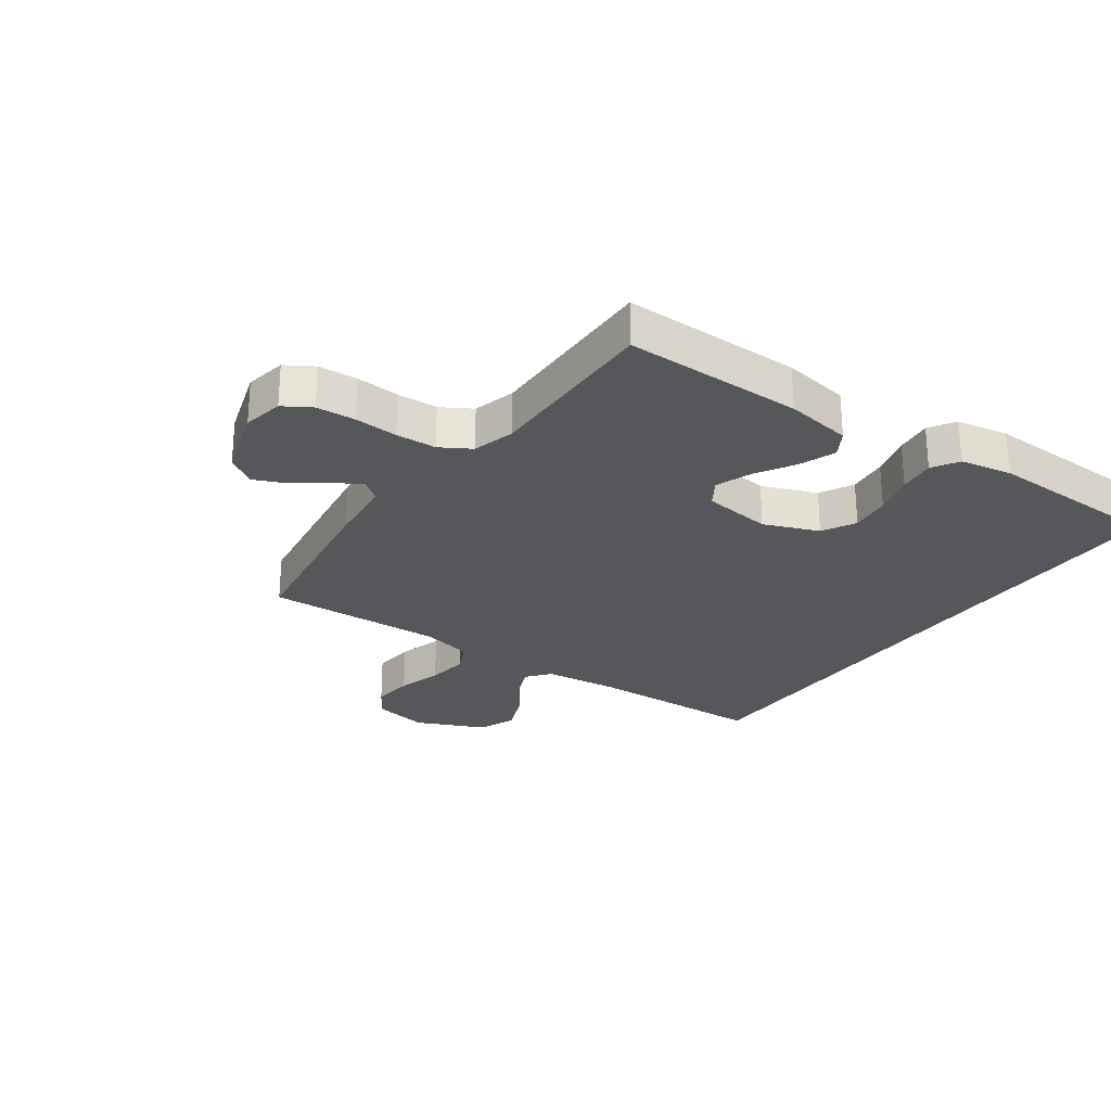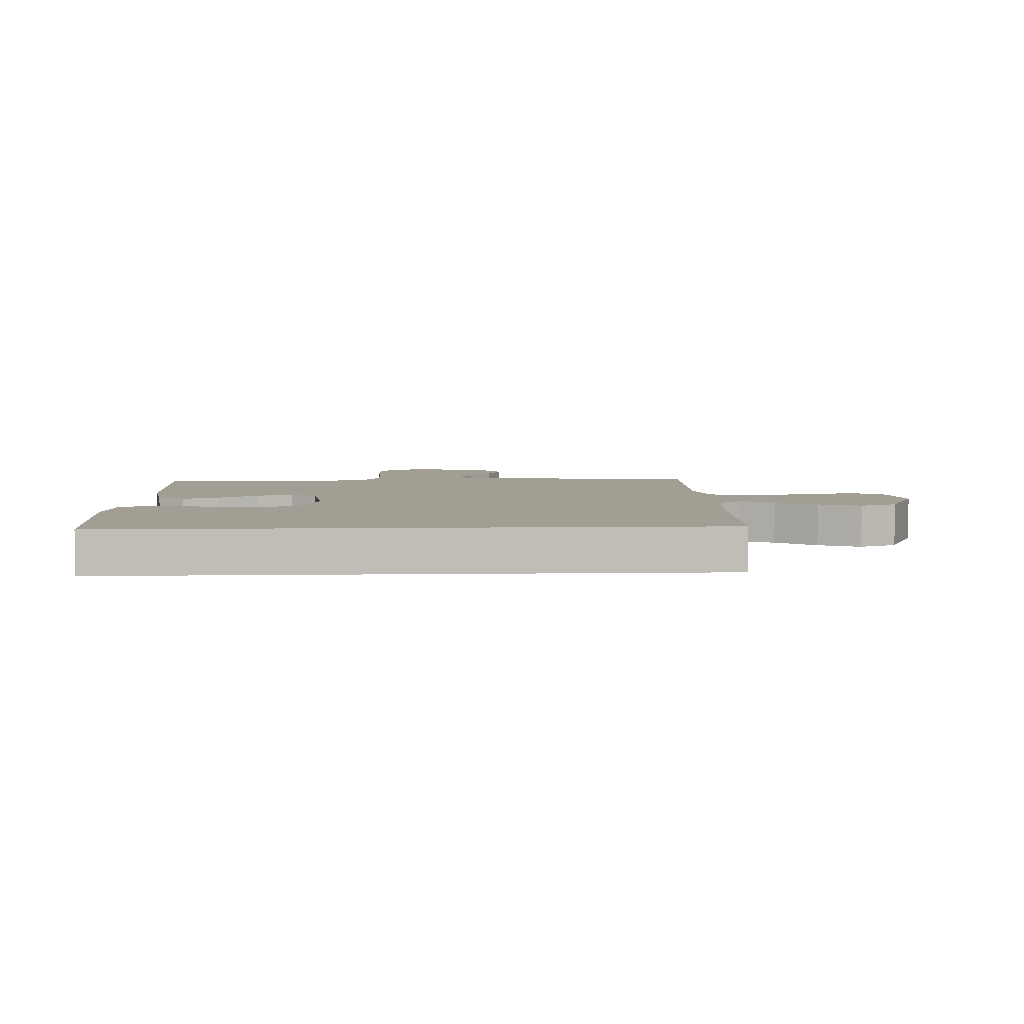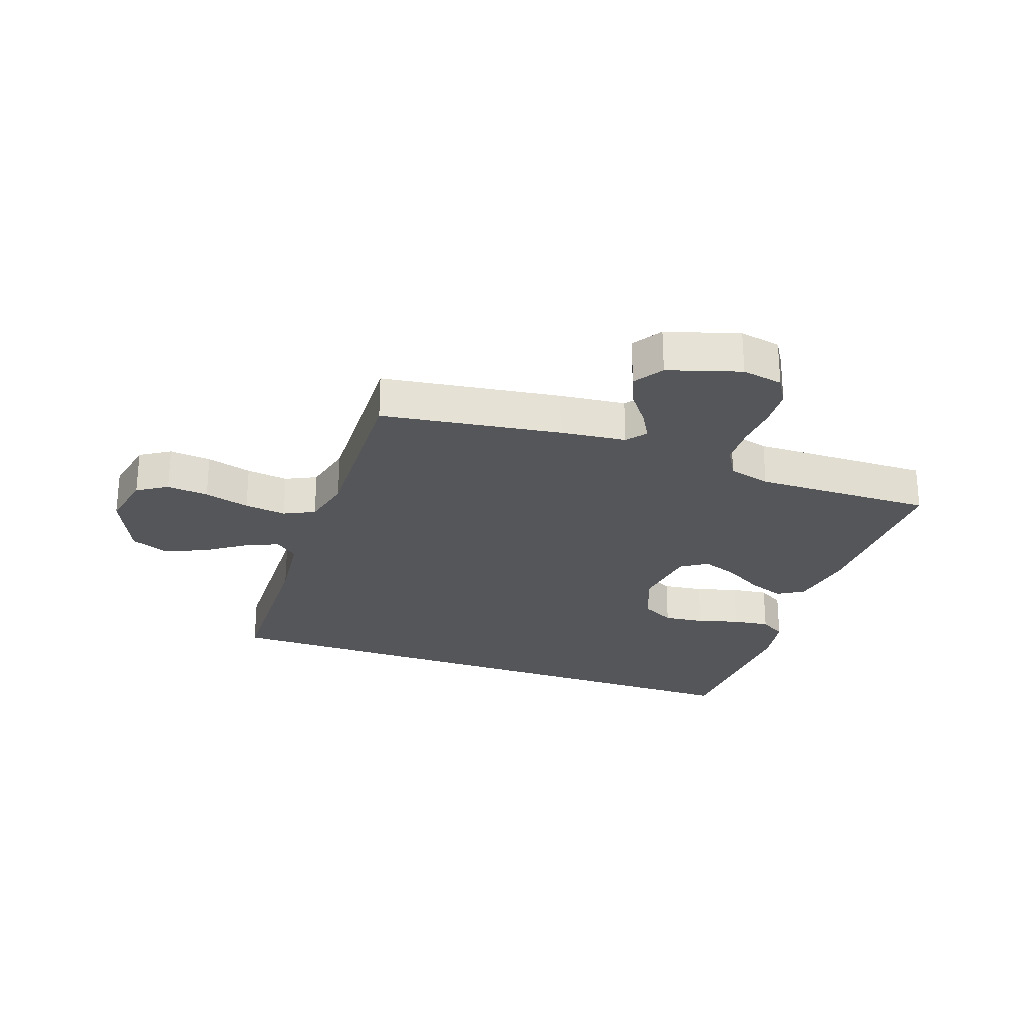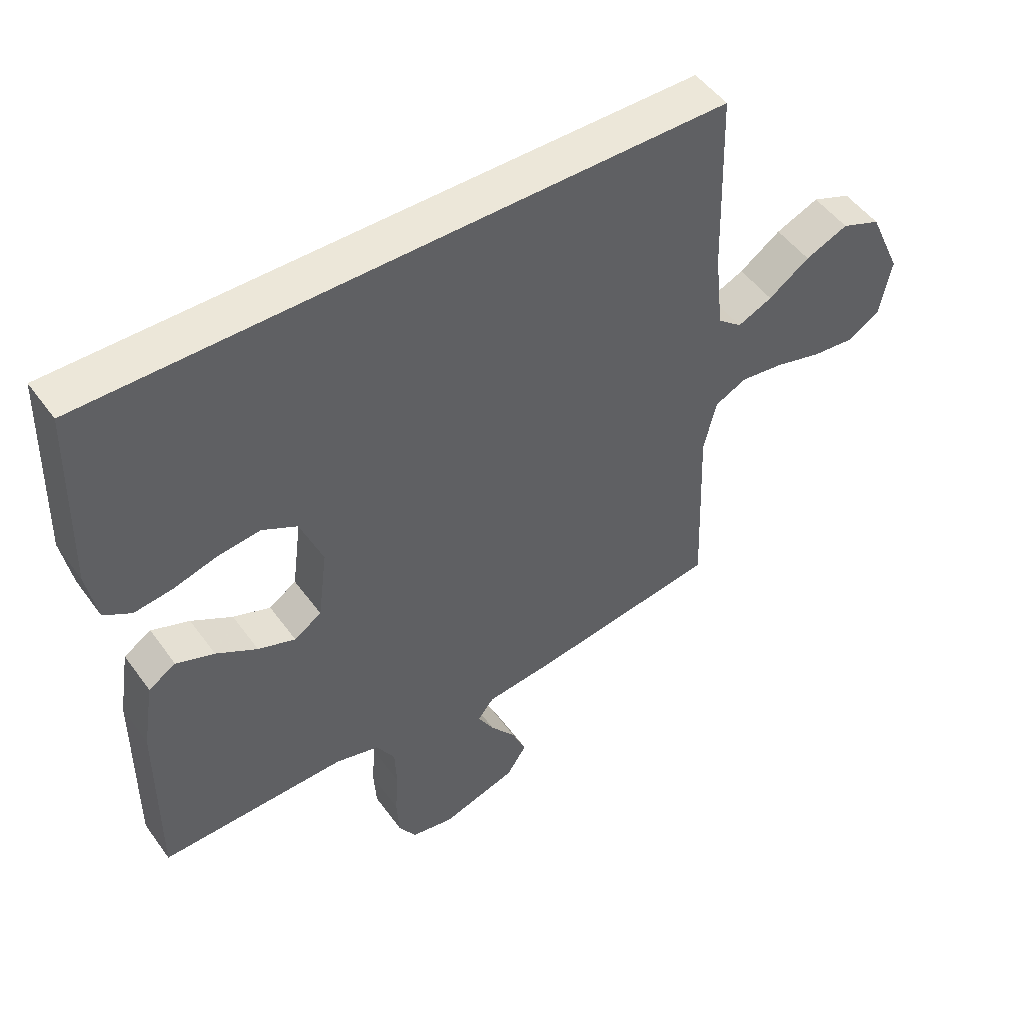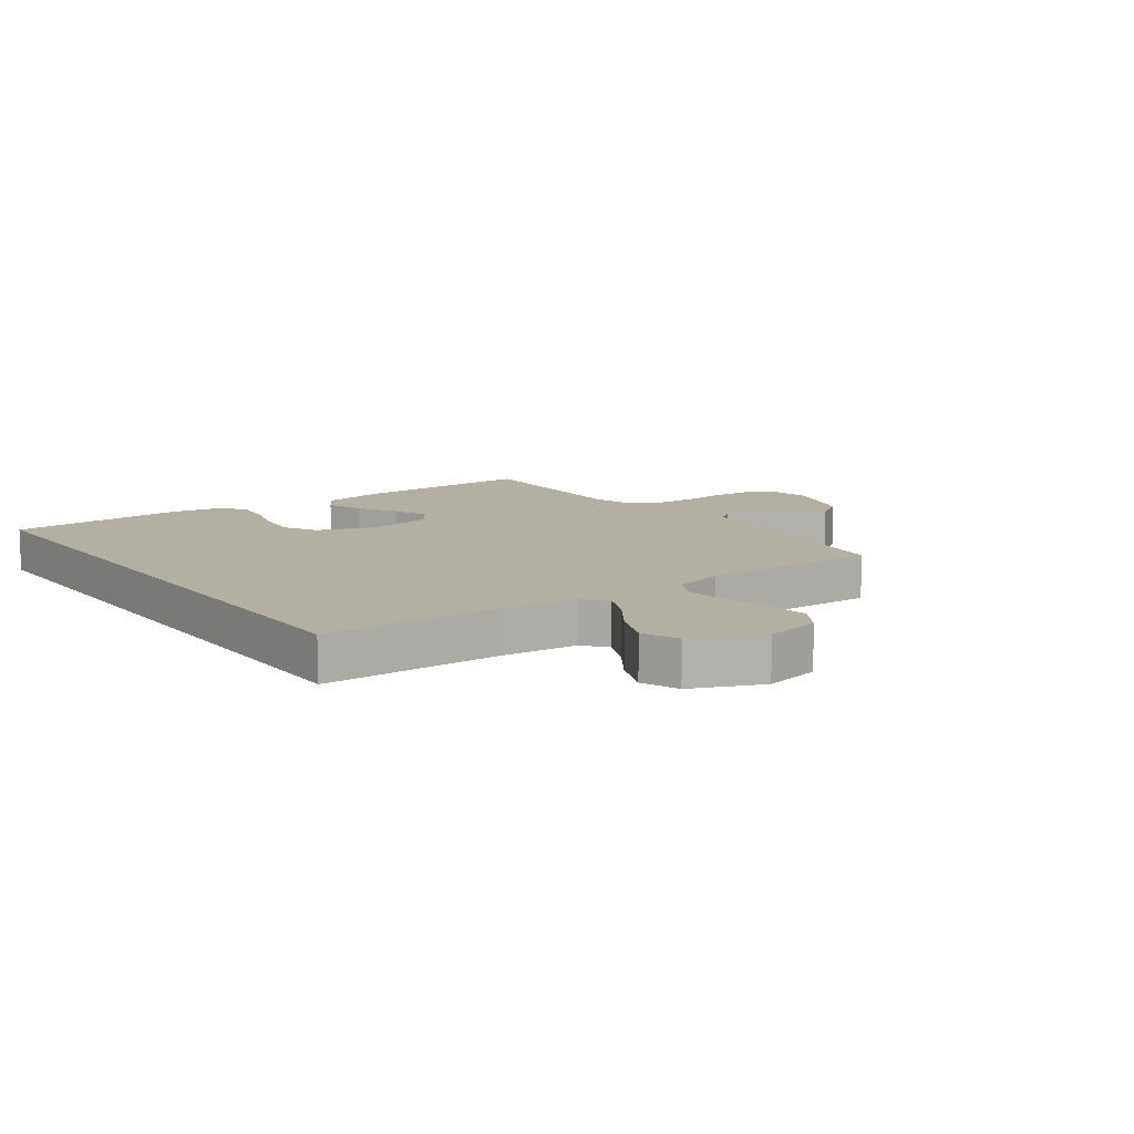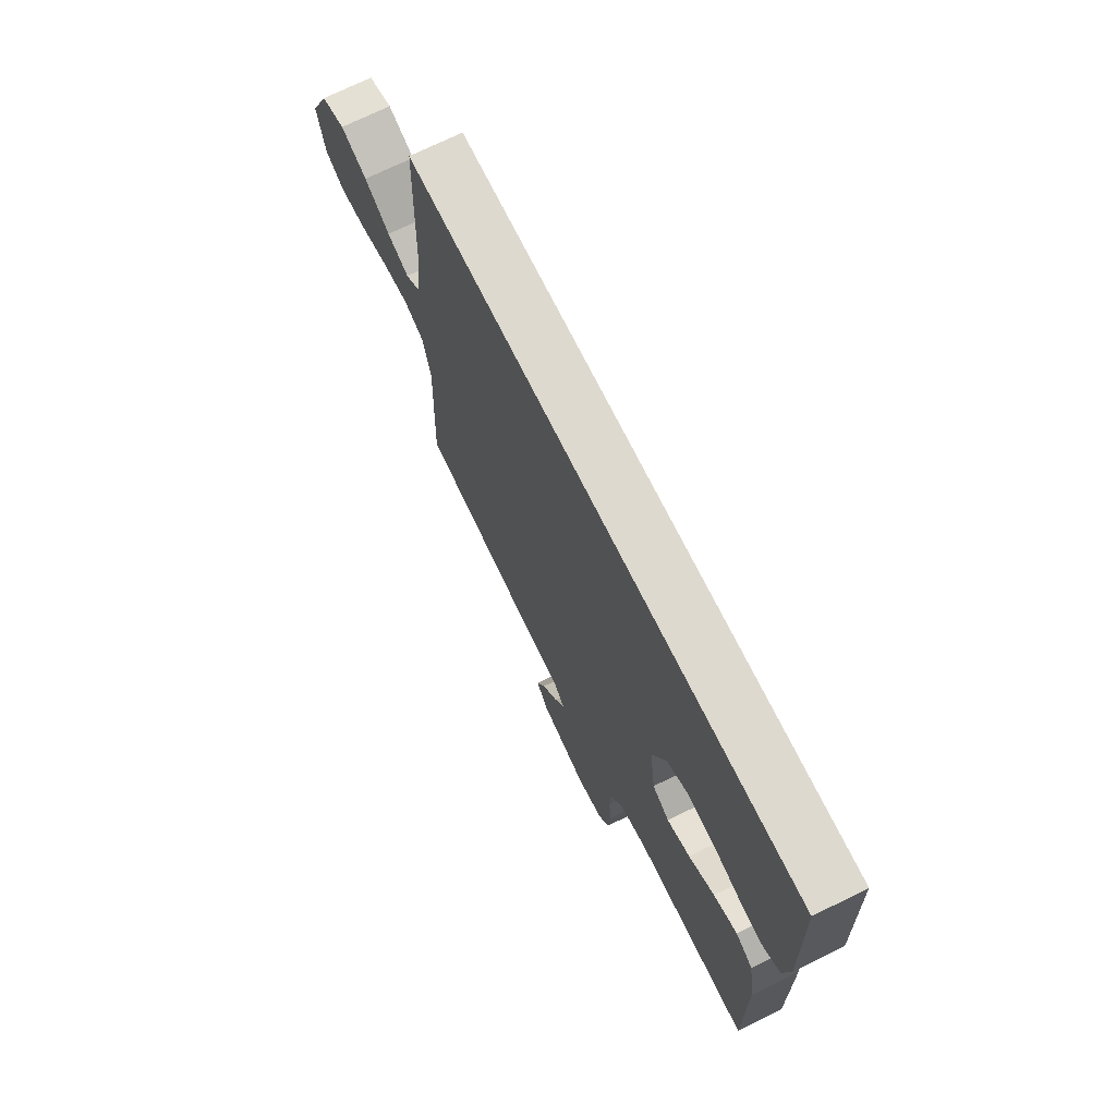
<metadata>
{"format":"obj","ext":"obj","renderer":"f3d","projection":"perspective","resolution":1024,"background":"white","views":[{"elev":-26.5,"azim":-125.4,"up":"+Y"},{"elev":5.0,"azim":-2.8,"up":"+Y"},{"elev":-25.9,"azim":160.5,"up":"+Y"},{"elev":49.8,"azim":-34.5,"up":"+Z"},{"elev":11.1,"azim":53.5,"up":"+Y"},{"elev":71.4,"azim":-116.3,"up":"+Z"}]}
</metadata>
<code>
v 0.5 0.07 -0.5
v 0.2 0.07 -0.544
v 0.089 0.07 -0.556
v 0.063 0.07 -0.589
v 0.089 0.07 -0.635
v 0.13 0.07 -0.689
v 0.153 0.07 -0.743
v 0.121 0.07 -0.792
v 0 0.07 -0.83
v -0.069 0.07 -0.817
v -0.097 0.07 -0.771
v -0.101 0.07 -0.705
v -0.096 0.07 -0.632
v -0.099 0.07 -0.564
v -0.129 0.07 -0.513
v -0.2 0.07 -0.494
v -0.5 0.07 -0.5
v -0.498 0.07 -0.2
v -0.48 0.07 -0.088
v -0.436 0.07 -0.061
v -0.375 0.07 -0.084
v -0.309 0.07 -0.123
v -0.249 0.07 -0.145
v -0.205 0.07 -0.116
v -0.19 0.07 0
v -0.226 0.07 0.092
v -0.282 0.07 0.122
v -0.35 0.07 0.114
v -0.42 0.07 0.094
v -0.482 0.07 0.086
v -0.526 0.07 0.113
v -0.542 0.07 0.2
v -0.533 0.07 0.5
v 0.477 0.07 0.5
v 0.486 0.07 0.2
v 0.5 0.07 0.073
v 0.539 0.07 0.041
v 0.595 0.07 0.066
v 0.661 0.07 0.112
v 0.73 0.07 0.141
v 0.793 0.07 0.116
v 0.845 0.07 0
v 0.826 0.07 -0.095
v 0.776 0.07 -0.127
v 0.706 0.07 -0.12
v 0.63 0.07 -0.099
v 0.56 0.07 -0.09
v 0.509 0.07 -0.115
v 0.489 0.07 -0.2
v 0.5 0 -0.5
v 0.2 0 -0.544
v 0.089 0 -0.556
v 0.063 0 -0.589
v 0.089 0 -0.635
v 0.13 0 -0.689
v 0.153 0 -0.743
v 0.121 0 -0.792
v 0 0 -0.83
v -0.069 0 -0.817
v -0.097 0 -0.771
v -0.101 0 -0.705
v -0.096 0 -0.632
v -0.099 0 -0.564
v -0.129 0 -0.513
v -0.2 0 -0.494
v -0.5 0 -0.5
v -0.498 0 -0.2
v -0.48 0 -0.088
v -0.436 0 -0.061
v -0.375 0 -0.084
v -0.309 0 -0.123
v -0.249 0 -0.145
v -0.205 0 -0.116
v -0.19 0 0
v -0.226 0 0.092
v -0.282 0 0.122
v -0.35 0 0.114
v -0.42 0 0.094
v -0.482 0 0.086
v -0.526 0 0.113
v -0.542 0 0.2
v -0.533 0 0.5
v 0.477 0 0.5
v 0.486 0 0.2
v 0.5 0 0.073
v 0.539 0 0.041
v 0.595 0 0.066
v 0.661 0 0.112
v 0.73 0 0.141
v 0.793 0 0.116
v 0.845 0 0
v 0.826 0 -0.095
v 0.776 0 -0.127
v 0.706 0 -0.12
v 0.63 0 -0.099
v 0.56 0 -0.09
v 0.509 0 -0.115
v 0.489 0 -0.2
f 43 44 45 46
f 43 46 47
f 42 43 47
f 41 42 47
f 38 39 40 41
f 37 38 41 47
f 36 37 47 48
f 32 33 34 35
f 28 29 30 31
f 27 28 31 32
f 19 20 21 22
f 19 22 23
f 16 17 18 19
f 15 16 19 23
f 14 15 23 24
f 10 11 12 13
f 10 13 14
f 9 10 14
f 5 6 7 8
f 4 5 8 9
f 49 1 2 3
f 36 48 49 3
f 27 32 35 36
f 26 27 36
f 25 26 36 3
f 4 9 14 24
f 3 4 24 25
f 95 94 93 92
f 96 95 92
f 96 92 91
f 96 91 90
f 90 89 88 87
f 96 90 87 86
f 97 96 86 85
f 84 83 82 81
f 80 79 78 77
f 81 80 77 76
f 71 70 69 68
f 72 71 68
f 68 67 66 65
f 72 68 65 64
f 73 72 64 63
f 62 61 60 59
f 63 62 59
f 63 59 58
f 57 56 55 54
f 58 57 54 53
f 52 51 50 98
f 52 98 97 85
f 85 84 81 76
f 85 76 75
f 52 85 75 74
f 73 63 58 53
f 74 73 53 52
f 1 50 51 2
f 2 51 52 3
f 3 52 53 4
f 4 53 54 5
f 5 54 55 6
f 6 55 56 7
f 7 56 57 8
f 8 57 58 9
f 9 58 59 10
f 10 59 60 11
f 11 60 61 12
f 12 61 62 13
f 13 62 63 14
f 14 63 64 15
f 15 64 65 16
f 16 65 66 17
f 17 66 67 18
f 18 67 68 19
f 19 68 69 20
f 20 69 70 21
f 21 70 71 22
f 22 71 72 23
f 23 72 73 24
f 24 73 74 25
f 25 74 75 26
f 26 75 76 27
f 27 76 77 28
f 28 77 78 29
f 29 78 79 30
f 30 79 80 31
f 31 80 81 32
f 32 81 82 33
f 33 82 83 34
f 34 83 84 35
f 35 84 85 36
f 36 85 86 37
f 37 86 87 38
f 38 87 88 39
f 39 88 89 40
f 40 89 90 41
f 41 90 91 42
f 42 91 92 43
f 43 92 93 44
f 44 93 94 45
f 45 94 95 46
f 46 95 96 47
f 47 96 97 48
f 48 97 98 49
f 49 98 50 1

</code>
